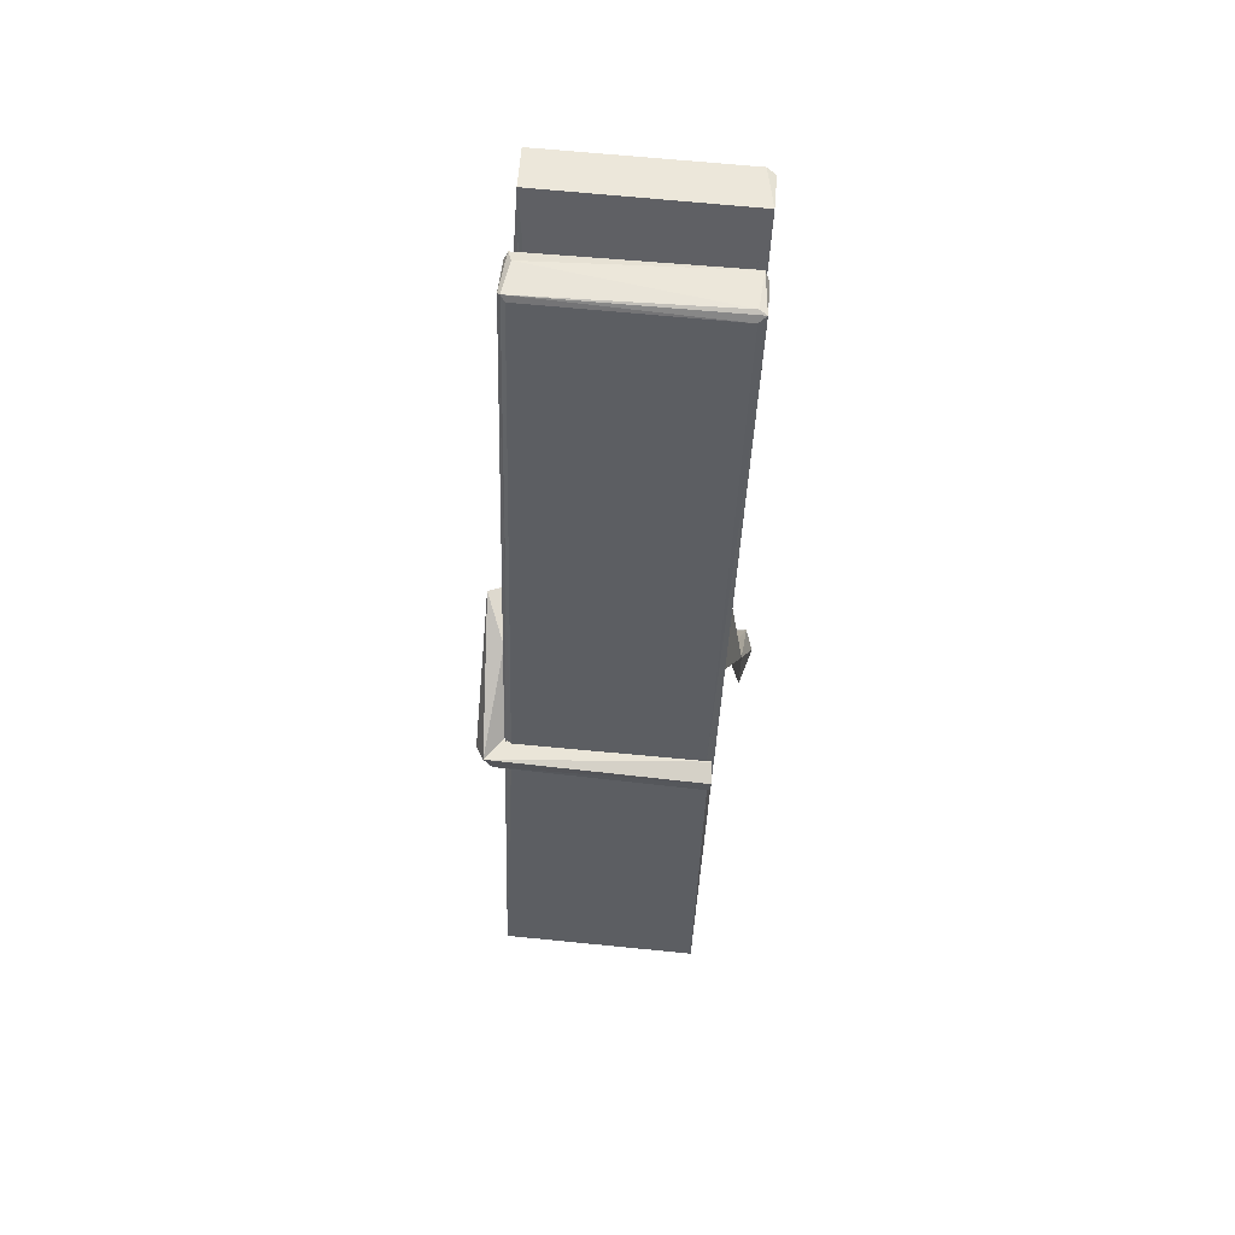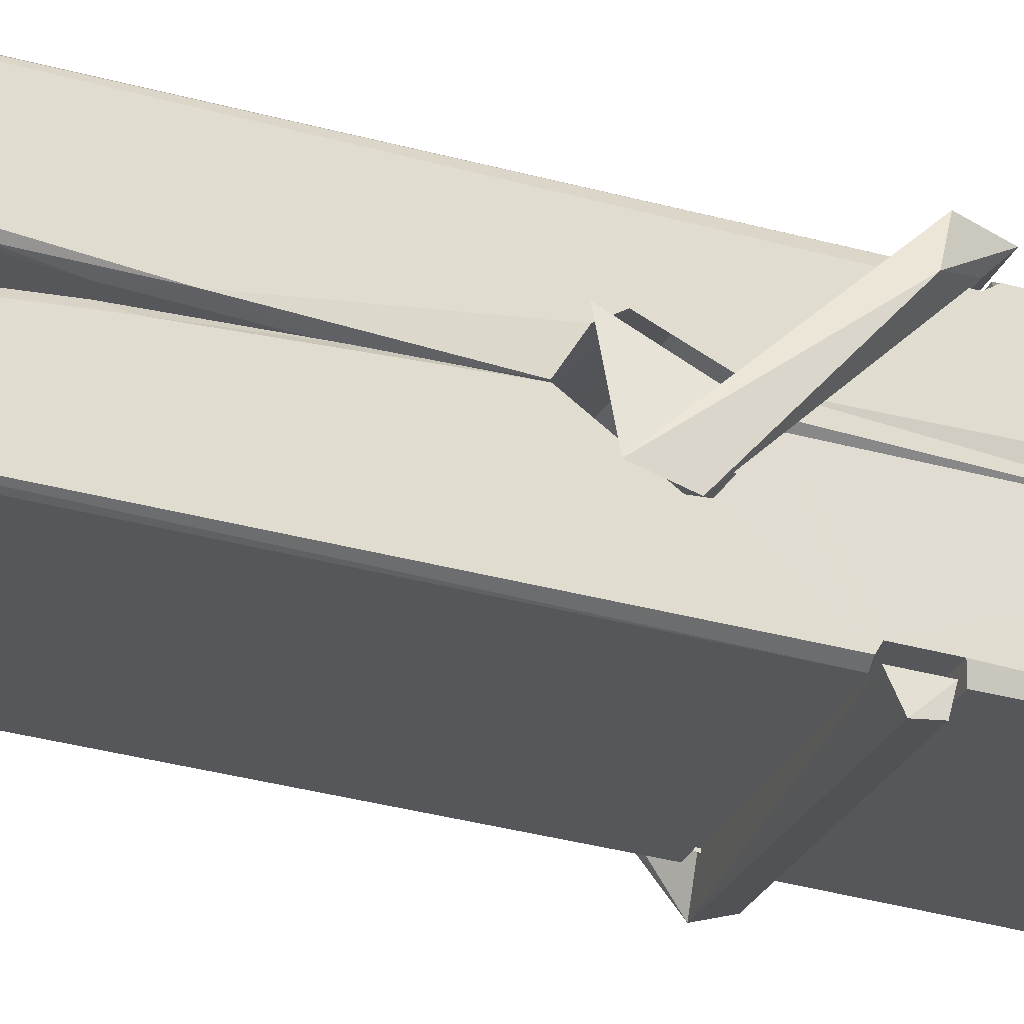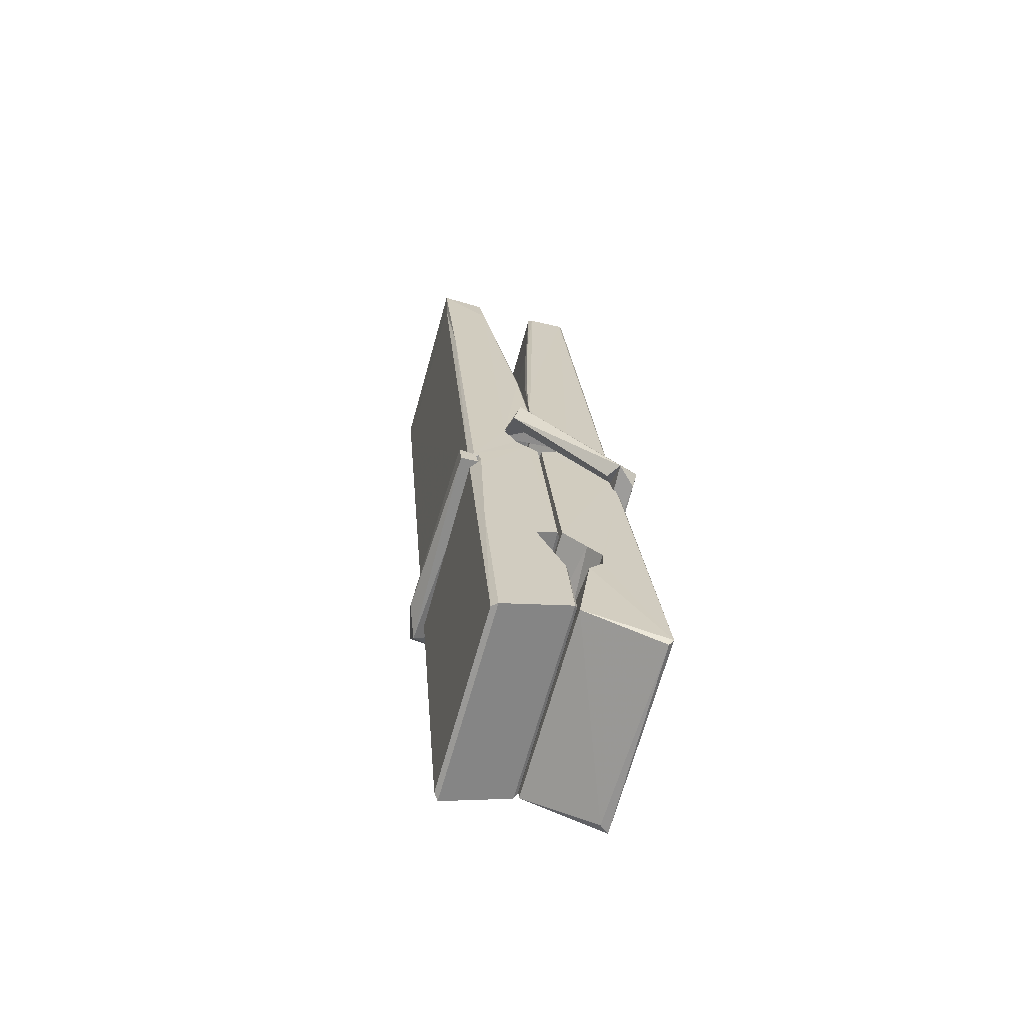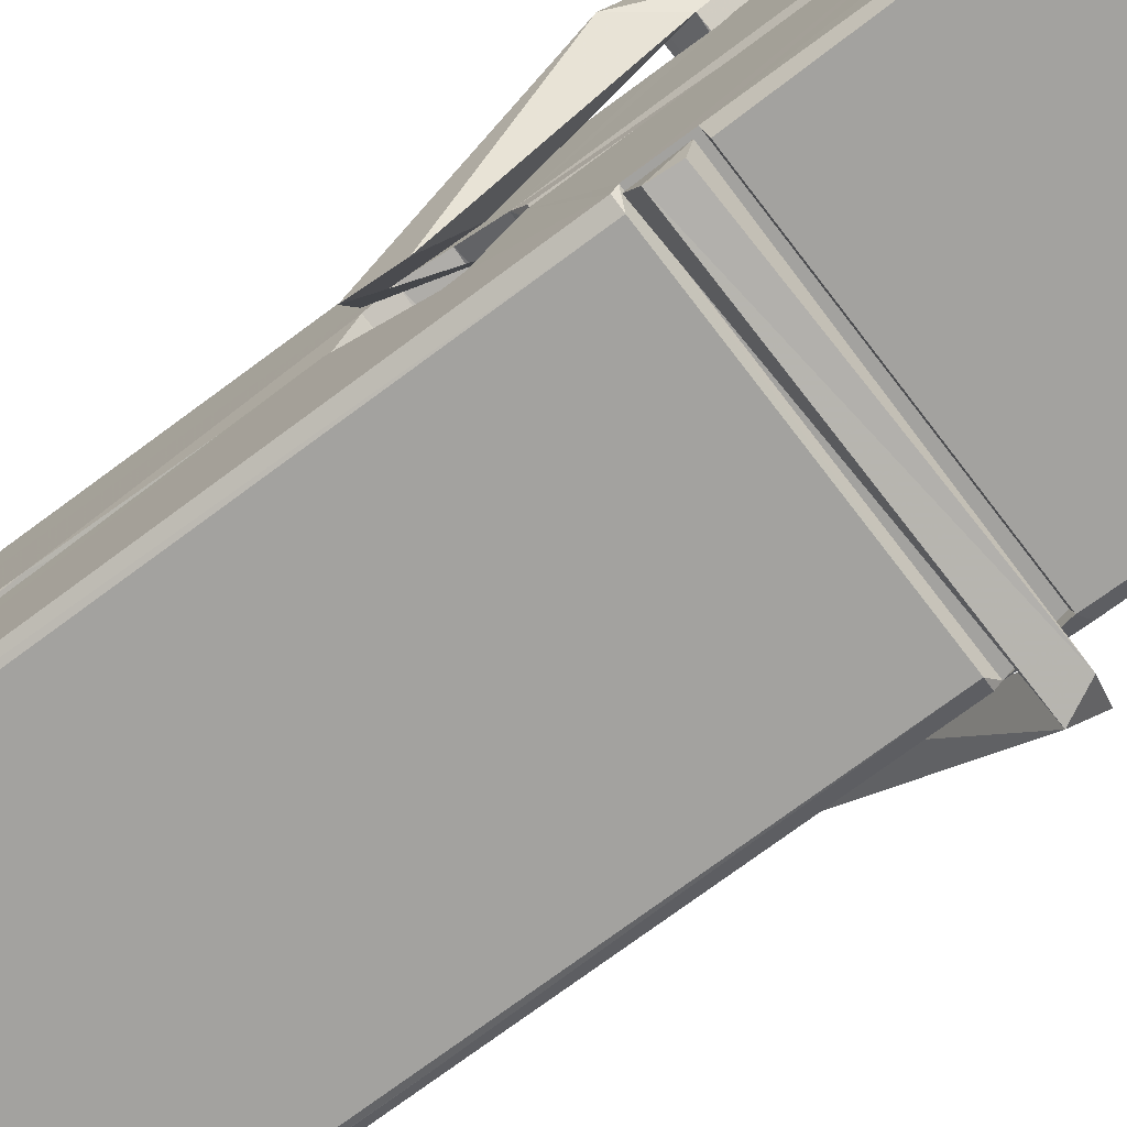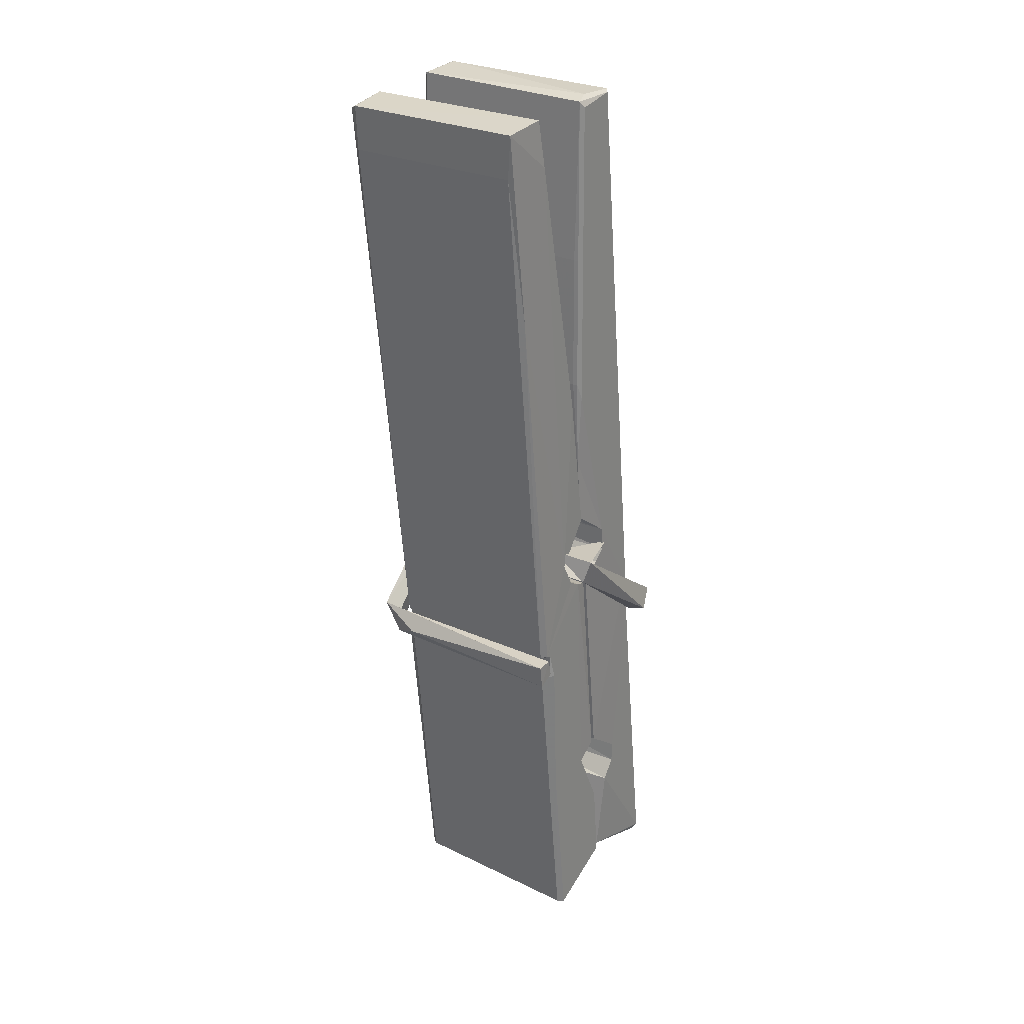
<metadata>
{"format":"obj","ext":"obj","renderer":"f3d","projection":"perspective","resolution":1024,"background":"white","views":[{"elev":56.2,"azim":-174.5,"up":"+Y"},{"elev":-24.8,"azim":-107.2,"up":"+Z"},{"elev":-67.2,"azim":74.8,"up":"+Y"},{"elev":-75.1,"azim":-51.2,"up":"+Z"},{"elev":28.9,"azim":37.5,"up":"+Y"}]}
</metadata>
<code>
v -0.5773 0.4512 -1.404
v -0.4138 0.4852 -1.464
v -0.5756 0.4835 -1.465
v -0.5717 0.487 -1.465
v -0.589 1.03 -1.42
v -0.5875 1.109 -1.408
v -0.5898 1.206 -1.39
v -0.5847 0.9986 -1.426
v -0.432 1.207 -1.39
v -0.5909 1.202 -1.347
v -0.591 0.9696 -1.427
v -0.5977 1.242 -1.384
v -0.4174 0.6197 -1.455
v -0.5843 0.7254 -1.385
v -0.5867 0.8029 -1.432
v -0.5805 0.5536 -1.451
v -0.5803 0.5606 -1.439
v -0.5815 0.6086 -1.442
v -0.4158 0.5672 -1.436
v -0.4214 0.5878 -1.429
v -0.5757 0.5704 -1.431
v -0.4225 0.8351 -1.412
v -0.4268 0.8532 -1.416
v -0.588 0.8536 -1.419
v -0.5873 0.8655 -1.438
v -0.4244 0.8707 -1.439
v -0.5794 0.7487 -1.38
v -0.4373 1.21 -1.392
v -0.4345 1.246 -1.385
v -0.4309 1.003 -1.427
v -0.4221 0.8134 -1.422
v -0.4228 0.8034 -1.443
v -0.4219 0.8072 -1.433
v -0.4225 0.6226 -1.457
v -0.4159 0.4876 -1.466
v -0.4191 0.491 -1.467
v -0.4161 0.7318 -1.39
v -0.5773 0.7254 -1.381
v -0.4368 1.207 -1.348
v -0.4349 1.113 -1.409
v -0.5866 0.8236 -1.411
v -0.5782 0.6173 -1.456
v -0.5711 0.5887 -1.428
v -0.4156 0.5551 -1.459
v -0.5828 0.9244 -1.434
v -0.4286 0.9283 -1.435
v -0.5876 0.842 -1.412
v -0.5974 1.236 -1.349
v -0.5904 1.239 -1.345
v -0.433 1.243 -1.346
v -0.4288 1.084 -1.36
v -0.4202 0.7542 -1.384
v -0.4195 0.5522 -1.462
v -0.4126 0.4558 -1.406
v -0.4168 0.4568 -1.402
v -0.572 0.4533 -1.4
v -0.5786 0.4807 -1.462
v -0.4266 0.9888 -1.425
v -0.4168 0.6084 -1.437
v -0.5818 0.7976 -1.443
v -0.4271 0.8014 -1.445
v -0.4201 0.7518 -1.389
v -0.5865 0.797 -1.44
v -0.4195 0.7284 -1.387
v -0.4247 0.7294 -1.382
v -0.5753 0.5481 -1.461
v -0.5851 0.7475 -1.387
v -0.5844 0.7275 -1.389
v -0.4248 0.7527 -1.381
v -0.5947 1.246 -1.44
v -0.4168 0.4868 -1.468
v -0.5881 0.9991 -1.433
v -0.5912 1.111 -1.436
v -0.4333 1.243 -1.445
v -0.4337 1.248 -1.477
v -0.4267 0.9899 -1.439
v -0.429 1.003 -1.435
v -0.432 1.115 -1.438
v -0.5915 0.9855 -1.438
v -0.5819 0.6172 -1.457
v -0.4173 0.6216 -1.458
v -0.4158 0.5627 -1.478
v -0.5818 0.5989 -1.488
v -0.5825 0.7402 -1.516
v -0.4177 0.6124 -1.479
v -0.584 0.8346 -1.472
v -0.4265 0.8597 -1.463
v -0.5812 0.858 -1.458
v -0.4232 0.847 -1.471
v -0.5884 0.8656 -1.44
v -0.5872 0.8173 -1.469
v -0.4225 0.8149 -1.465
v -0.4227 0.8267 -1.472
v -0.4263 0.8708 -1.441
v -0.5863 0.7977 -1.444
v -0.5927 1.242 -1.48
v -0.4326 1.003 -1.435
v -0.4165 0.5786 -1.489
v -0.4265 0.7442 -1.517
v -0.4294 0.9549 -1.501
v -0.4393 1.246 -1.481
v -0.4395 1.251 -1.452
v -0.4361 1.248 -1.442
v -0.4356 1.115 -1.437
v -0.5879 0.8461 -1.469
v -0.417 0.5963 -1.49
v -0.5807 0.564 -1.483
v -0.5786 0.4834 -1.467
v -0.5864 0.9244 -1.435
v -0.4277 0.9285 -1.437
v -0.4274 0.7733 -1.515
v -0.5986 1.246 -1.478
v -0.5928 1.248 -1.475
v -0.4361 1.25 -1.48
v -0.4216 0.7741 -1.511
v -0.4209 0.7421 -1.512
v -0.4141 0.4688 -1.536
v -0.5725 0.4617 -1.528
v -0.5857 0.7414 -1.508
v -0.5981 1.238 -1.443
v -0.4166 0.4644 -1.533
v -0.5805 0.7693 -1.514
v -0.5864 0.7694 -1.51
v -0.4222 0.8023 -1.445
v -0.5864 0.7667 -1.506
v -0.5754 0.5489 -1.462
v -0.5785 0.4625 -1.535
v -0.4215 0.771 -1.507
v -0.4266 0.7455 -1.509
v -0.5849 0.7668 -1.512
v -0.4202 0.7651 -1.506
v -0.4125 0.7492 -1.524
v -0.5849 0.7439 -1.514
v -0.398 0.7531 -1.508
v -0.5844 0.747 -1.527
v -0.5861 0.76 -1.529
v -0.4175 0.7286 -1.373
v -0.419 0.7337 -1.388
v -0.419 0.8342 -1.429
v -0.6039 0.7481 -1.374
v -0.4243 0.8307 -1.479
v -0.4343 0.8482 -1.41
v -0.5803 0.8002 -1.457
v -0.5882 0.8538 -1.412
v -0.601 0.849 -1.467
v -0.6003 0.8249 -1.475
v -0.6095 0.7547 -1.398
v -0.5894 0.809 -1.437
v -0.5653 0.7344 -1.365
v -0.5893 0.7216 -1.375
v -0.5913 0.7346 -1.388
v -0.4192 0.7489 -1.385
v -0.5883 0.7455 -1.377
v -0.4182 0.749 -1.371
v -0.3998 0.8434 -1.42
v -0.4043 0.8236 -1.416
v -0.41 0.753 -1.5
v -0.4063 0.7641 -1.526
f 49 29 12
f 8 5 6
f 5 7 6
f 7 40 6
f 40 8 6
f 58 30 29
f 58 29 9
f 12 5 11
f 18 15 42
f 15 63 42
f 20 59 19
f 38 14 1
f 18 43 17
f 18 59 43
f 17 43 21
f 22 23 26
f 41 31 15
f 15 32 60
f 7 5 12
f 50 9 29
f 48 10 49
f 28 12 29
f 28 29 40
f 29 30 40
f 23 24 26
f 22 47 23
f 47 24 23
f 41 22 31
f 18 13 59
f 43 59 20
f 19 17 21
f 21 20 19
f 44 16 19
f 16 17 19
f 54 57 2
f 69 52 51
f 39 51 50
f 28 7 12
f 30 8 40
f 40 7 28
f 25 45 26
f 25 26 24
f 47 22 41
f 31 33 15
f 33 32 15
f 34 13 42
f 42 13 18
f 43 20 21
f 36 35 3
f 36 3 4
f 57 3 2
f 3 35 2
f 10 39 50
f 10 50 49
f 25 11 45
f 11 5 8
f 11 8 45
f 45 8 30
f 26 45 46
f 45 30 46
f 58 22 26
f 26 46 58
f 46 30 58
f 51 39 69
f 39 10 69
f 25 24 11
f 47 67 48
f 67 27 48
f 48 27 10
f 51 9 50
f 22 9 51
f 52 22 51
f 64 37 55
f 55 56 54
f 54 56 1
f 4 3 66
f 36 4 66
f 36 66 53
f 35 36 53
f 35 53 2
f 56 55 38
f 66 3 57
f 1 18 17
f 14 18 1
f 15 18 14
f 47 11 24
f 11 47 48
f 12 11 48
f 49 12 48
f 29 49 50
f 9 22 58
f 31 22 52
f 31 52 33
f 64 19 59
f 19 64 44
f 2 44 64
f 2 64 54
f 57 54 1
f 32 61 60
f 33 13 32
f 62 33 52
f 47 41 15
f 15 60 63
f 60 61 42
f 34 42 61
f 32 13 34
f 32 34 61
f 33 59 13
f 64 59 33
f 38 55 65
f 55 37 65
f 14 68 15
f 60 42 63
f 66 16 44
f 66 44 53
f 2 53 44
f 55 54 64
f 38 1 56
f 17 57 1
f 57 17 16
f 66 57 16
f 15 68 67
f 62 37 64
f 68 37 62
f 68 62 67
f 64 33 62
f 52 69 62
f 67 62 69
f 67 69 27
f 47 15 67
f 69 10 27
f 37 38 65
f 38 37 68
f 68 14 38
f 82 117 71
f 75 76 74
f 76 77 78
f 76 78 74
f 78 103 74
f 73 72 79
f 73 79 120
f 83 85 106
f 83 80 85
f 83 106 98
f 83 98 107
f 106 116 98
f 105 86 91
f 87 94 89
f 112 123 122
f 123 90 105
f 90 88 105
f 70 73 120
f 103 78 104
f 78 77 97
f 78 97 104
f 88 94 87
f 89 86 105
f 105 87 89
f 93 86 89
f 117 116 99
f 115 100 111
f 96 111 101
f 111 100 101
f 100 114 101
f 72 73 104
f 73 70 103
f 73 103 104
f 104 97 72
f 90 109 94
f 94 88 90
f 105 88 87
f 92 91 93
f 91 86 93
f 95 91 92
f 92 124 95
f 95 81 80
f 80 81 85
f 98 82 107
f 107 82 126
f 108 71 118
f 127 121 117
f 114 112 96
f 114 96 101
f 102 103 70
f 72 97 110
f 72 110 109
f 110 94 109
f 97 77 110
f 89 94 110
f 89 110 76
f 110 77 76
f 122 111 96
f 96 112 122
f 79 72 109
f 109 90 79
f 127 84 119
f 113 112 114
f 114 102 113
f 75 102 114
f 75 114 100
f 75 100 115
f 121 127 118
f 126 71 108
f 84 127 117
f 99 84 117
f 127 83 107
f 127 119 83
f 95 123 91
f 91 123 105
f 90 123 112
f 90 112 79
f 112 120 79
f 112 70 120
f 70 112 113
f 70 113 102
f 102 75 103
f 103 75 74
f 76 75 89
f 75 115 89
f 115 93 89
f 81 128 116
f 106 85 81
f 106 81 116
f 98 116 117
f 98 117 82
f 121 71 117
f 71 121 118
f 127 108 118
f 92 93 124
f 93 115 124
f 123 95 125
f 81 95 124
f 128 81 124
f 124 115 128
f 128 115 111
f 111 122 125
f 111 125 128
f 122 123 125
f 80 83 119
f 71 126 82
f 127 107 108
f 107 126 108
f 119 129 128
f 128 125 119
f 80 125 95
f 125 80 119
f 99 116 128
f 99 128 129
f 99 129 119
f 119 84 99
f 131 158 130
f 132 136 158
f 132 134 133
f 130 136 133
f 132 133 135
f 136 132 135
f 130 158 136
f 149 137 154
f 154 152 153
f 155 134 158
f 158 131 139
f 151 148 153
f 147 146 151
f 155 142 156
f 156 142 139
f 155 139 142
f 142 155 141
f 141 155 142
f 145 144 143
f 145 143 144
f 148 145 144
f 144 145 148
f 146 145 148
f 147 145 146
f 146 148 151
f 147 140 145
f 156 139 131
f 134 155 156
f 155 158 139
f 145 140 148
f 147 150 140
f 150 147 151
f 150 149 140
f 140 153 148
f 153 140 154
f 154 140 149
f 151 138 150
f 153 152 151
f 138 152 137
f 137 152 154
f 150 137 149
f 137 150 138
f 138 151 152
f 157 134 156
f 157 156 131
f 157 131 134
f 132 158 134
f 134 131 133
f 131 130 133
f 133 136 135
f 49 29 12
f 8 5 6
f 5 7 6
f 7 40 6
f 40 8 6
f 58 30 29
f 58 29 9
f 12 5 11
f 18 15 42
f 15 63 42
f 20 59 19
f 38 14 1
f 18 43 17
f 18 59 43
f 17 43 21
f 22 23 26
f 41 31 15
f 15 32 60
f 7 5 12
f 50 9 29
f 48 10 49
f 28 12 29
f 28 29 40
f 29 30 40
f 23 24 26
f 22 47 23
f 47 24 23
f 41 22 31
f 18 13 59
f 43 59 20
f 19 17 21
f 21 20 19
f 44 16 19
f 16 17 19
f 54 57 2
f 69 52 51
f 39 51 50
f 28 7 12
f 30 8 40
f 40 7 28
f 25 45 26
f 25 26 24
f 47 22 41
f 31 33 15
f 33 32 15
f 34 13 42
f 42 13 18
f 43 20 21
f 36 35 3
f 36 3 4
f 57 3 2
f 3 35 2
f 10 39 50
f 10 50 49
f 25 11 45
f 11 5 8
f 11 8 45
f 45 8 30
f 26 45 46
f 45 30 46
f 58 22 26
f 26 46 58
f 46 30 58
f 51 39 69
f 39 10 69
f 25 24 11
f 47 67 48
f 67 27 48
f 48 27 10
f 51 9 50
f 22 9 51
f 52 22 51
f 64 37 55
f 55 56 54
f 54 56 1
f 4 3 66
f 36 4 66
f 36 66 53
f 35 36 53
f 35 53 2
f 56 55 38
f 66 3 57
f 1 18 17
f 14 18 1
f 15 18 14
f 47 11 24
f 11 47 48
f 12 11 48
f 49 12 48
f 29 49 50
f 9 22 58
f 31 22 52
f 31 52 33
f 64 19 59
f 19 64 44
f 2 44 64
f 2 64 54
f 57 54 1
f 32 61 60
f 33 13 32
f 62 33 52
f 47 41 15
f 15 60 63
f 60 61 42
f 34 42 61
f 32 13 34
f 32 34 61
f 33 59 13
f 64 59 33
f 38 55 65
f 55 37 65
f 14 68 15
f 60 42 63
f 66 16 44
f 66 44 53
f 2 53 44
f 55 54 64
f 38 1 56
f 17 57 1
f 57 17 16
f 66 57 16
f 15 68 67
f 62 37 64
f 68 37 62
f 68 62 67
f 64 33 62
f 52 69 62
f 67 62 69
f 67 69 27
f 47 15 67
f 69 10 27
f 37 38 65
f 38 37 68
f 68 14 38
f 82 117 71
f 75 76 74
f 76 77 78
f 76 78 74
f 78 103 74
f 73 72 79
f 73 79 120
f 83 85 106
f 83 80 85
f 83 106 98
f 83 98 107
f 106 116 98
f 105 86 91
f 87 94 89
f 112 123 122
f 123 90 105
f 90 88 105
f 70 73 120
f 103 78 104
f 78 77 97
f 78 97 104
f 88 94 87
f 89 86 105
f 105 87 89
f 93 86 89
f 117 116 99
f 115 100 111
f 96 111 101
f 111 100 101
f 100 114 101
f 72 73 104
f 73 70 103
f 73 103 104
f 104 97 72
f 90 109 94
f 94 88 90
f 105 88 87
f 92 91 93
f 91 86 93
f 95 91 92
f 92 124 95
f 95 81 80
f 80 81 85
f 98 82 107
f 107 82 126
f 108 71 118
f 127 121 117
f 114 112 96
f 114 96 101
f 102 103 70
f 72 97 110
f 72 110 109
f 110 94 109
f 97 77 110
f 89 94 110
f 89 110 76
f 110 77 76
f 122 111 96
f 96 112 122
f 79 72 109
f 109 90 79
f 127 84 119
f 113 112 114
f 114 102 113
f 75 102 114
f 75 114 100
f 75 100 115
f 121 127 118
f 126 71 108
f 84 127 117
f 99 84 117
f 127 83 107
f 127 119 83
f 95 123 91
f 91 123 105
f 90 123 112
f 90 112 79
f 112 120 79
f 112 70 120
f 70 112 113
f 70 113 102
f 102 75 103
f 103 75 74
f 76 75 89
f 75 115 89
f 115 93 89
f 81 128 116
f 106 85 81
f 106 81 116
f 98 116 117
f 98 117 82
f 121 71 117
f 71 121 118
f 127 108 118
f 92 93 124
f 93 115 124
f 123 95 125
f 81 95 124
f 128 81 124
f 124 115 128
f 128 115 111
f 111 122 125
f 111 125 128
f 122 123 125
f 80 83 119
f 71 126 82
f 127 107 108
f 107 126 108
f 119 129 128
f 128 125 119
f 80 125 95
f 125 80 119
f 99 116 128
f 99 128 129
f 99 129 119
f 119 84 99
f 131 158 130
f 132 136 158
f 132 134 133
f 130 136 133
f 132 133 135
f 136 132 135
f 130 158 136
f 149 137 154
f 154 152 153
f 155 134 158
f 158 131 139
f 151 148 153
f 147 146 151
f 155 142 156
f 156 142 139
f 155 139 142
f 142 155 141
f 141 155 142
f 145 144 143
f 145 143 144
f 148 145 144
f 144 145 148
f 146 145 148
f 147 145 146
f 146 148 151
f 147 140 145
f 156 139 131
f 134 155 156
f 155 158 139
f 145 140 148
f 147 150 140
f 150 147 151
f 150 149 140
f 140 153 148
f 153 140 154
f 154 140 149
f 151 138 150
f 153 152 151
f 138 152 137
f 137 152 154
f 150 137 149
f 137 150 138
f 138 151 152
f 157 134 156
f 157 156 131
f 157 131 134
f 132 158 134
f 134 131 133
f 131 130 133
f 133 136 135

</code>
